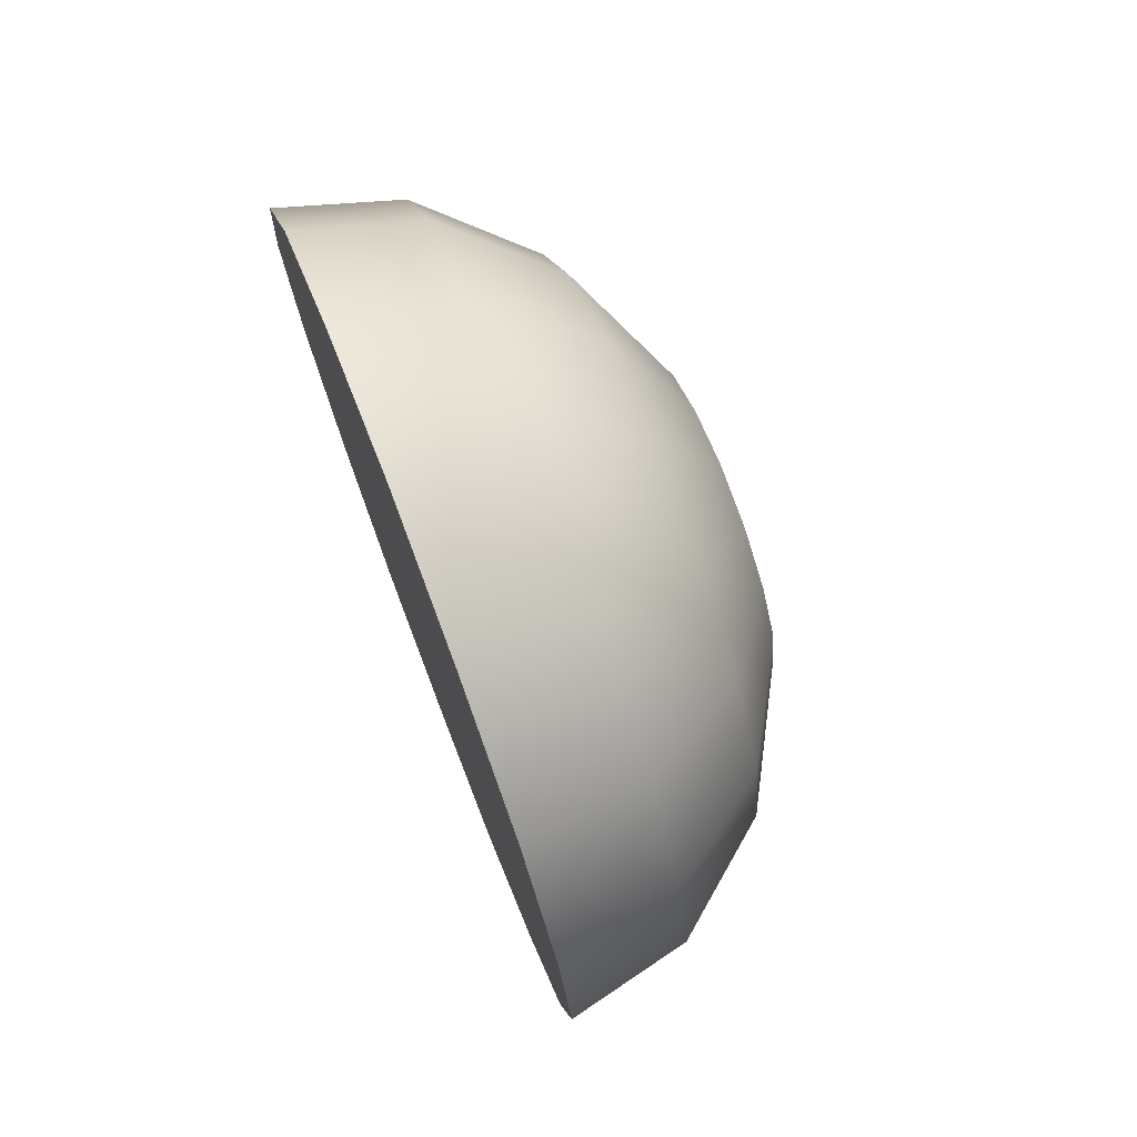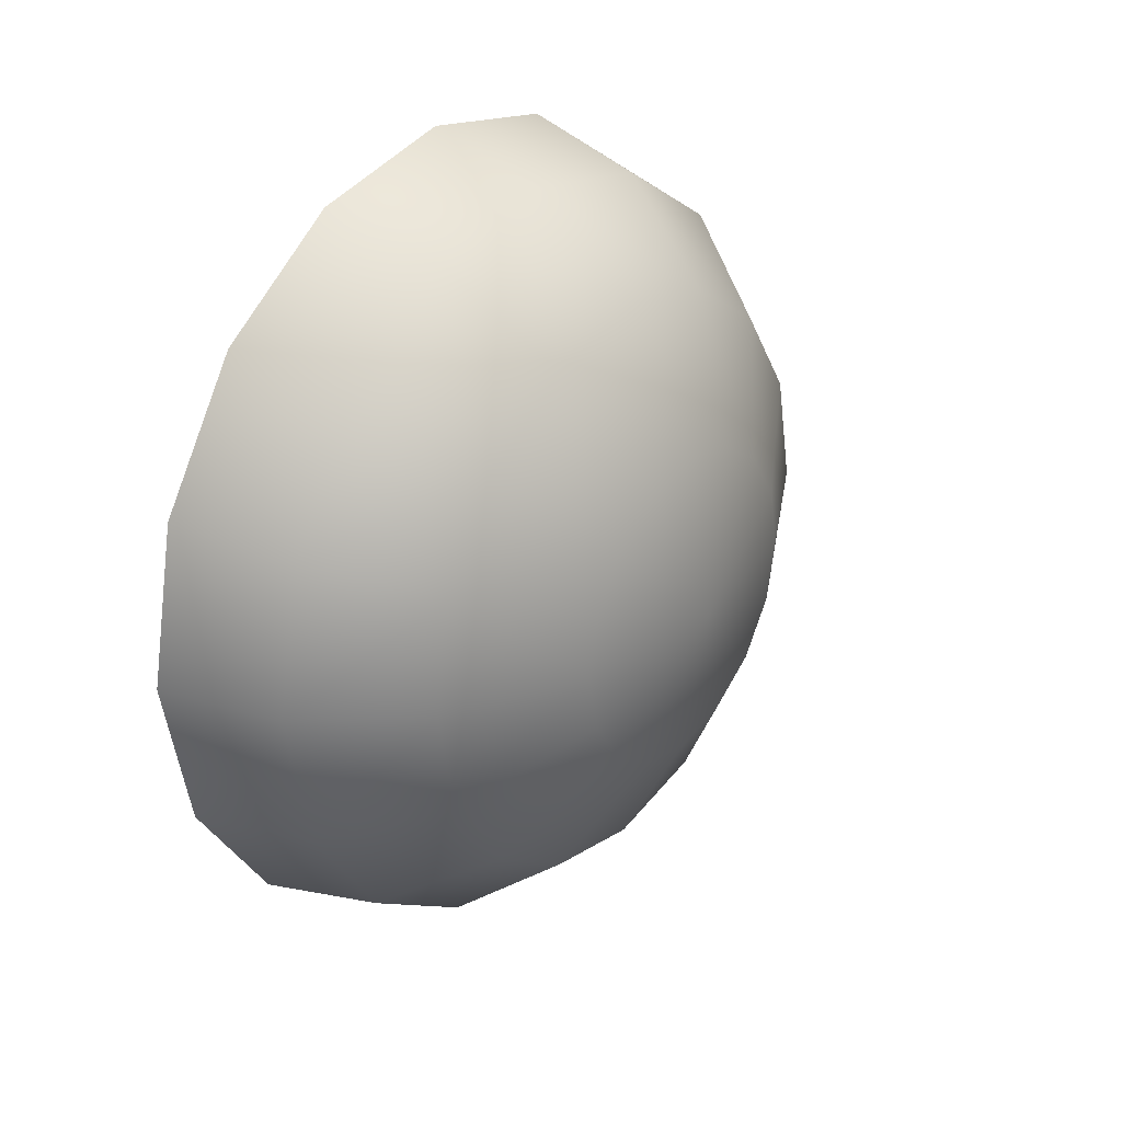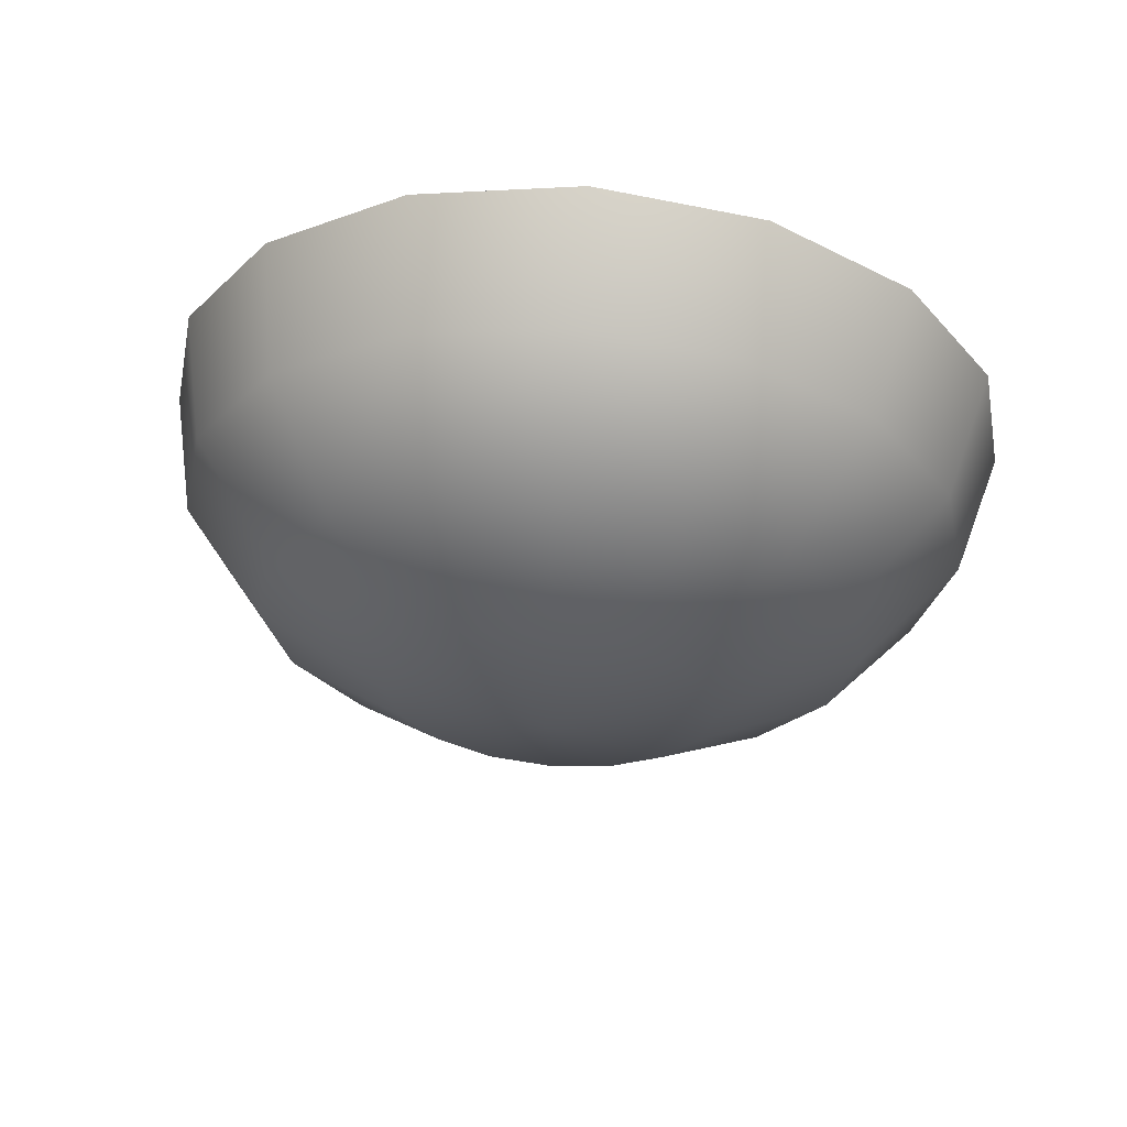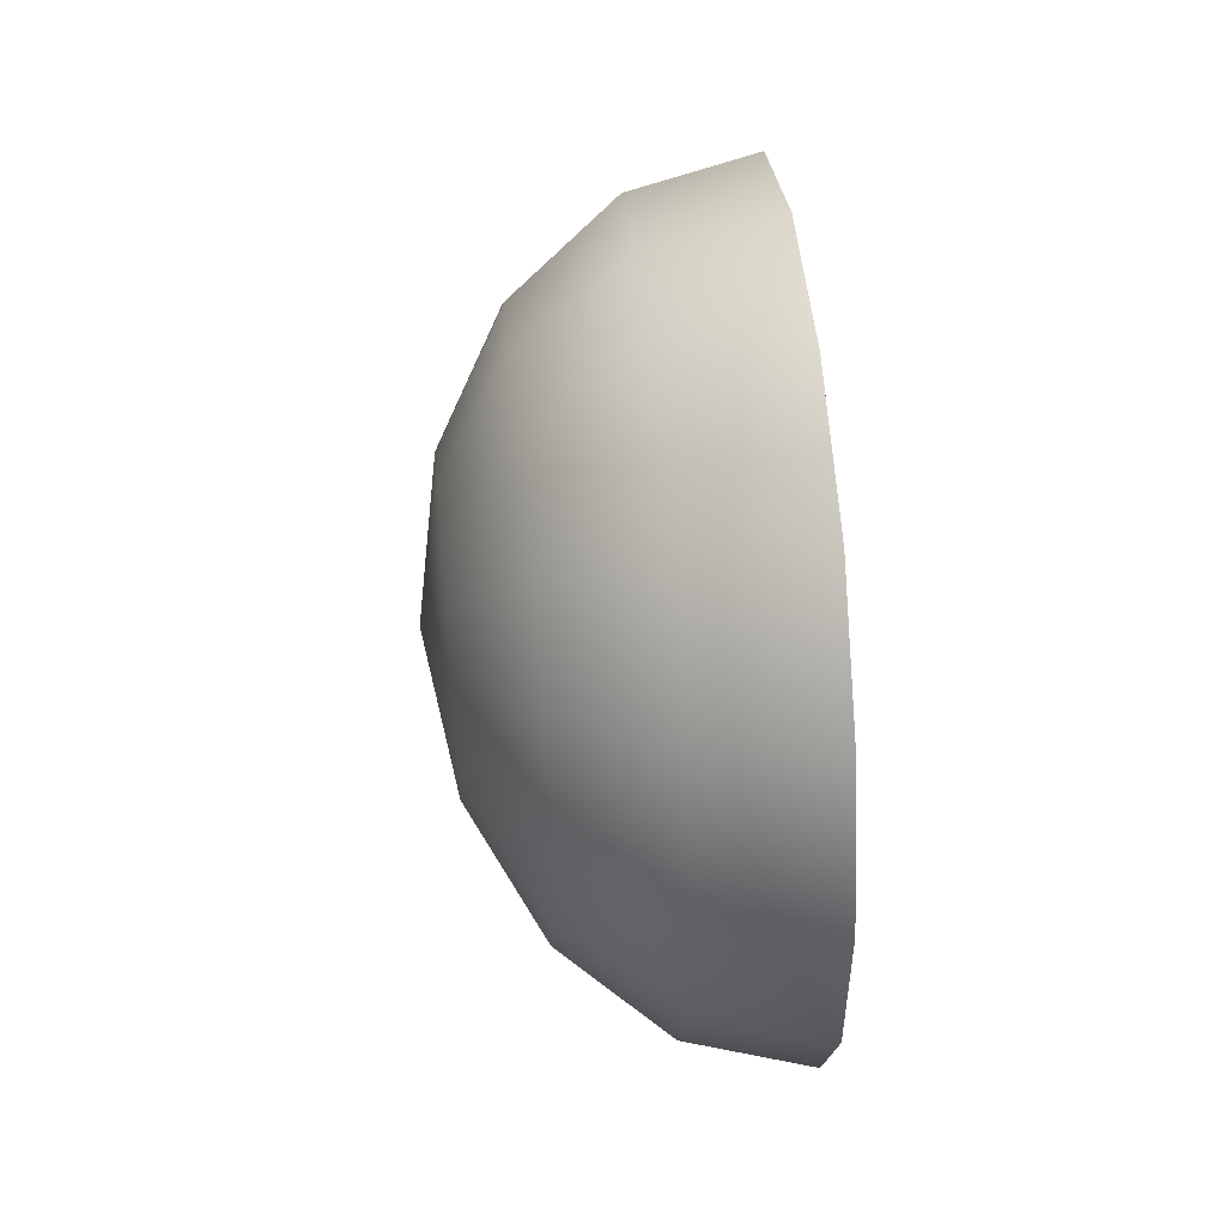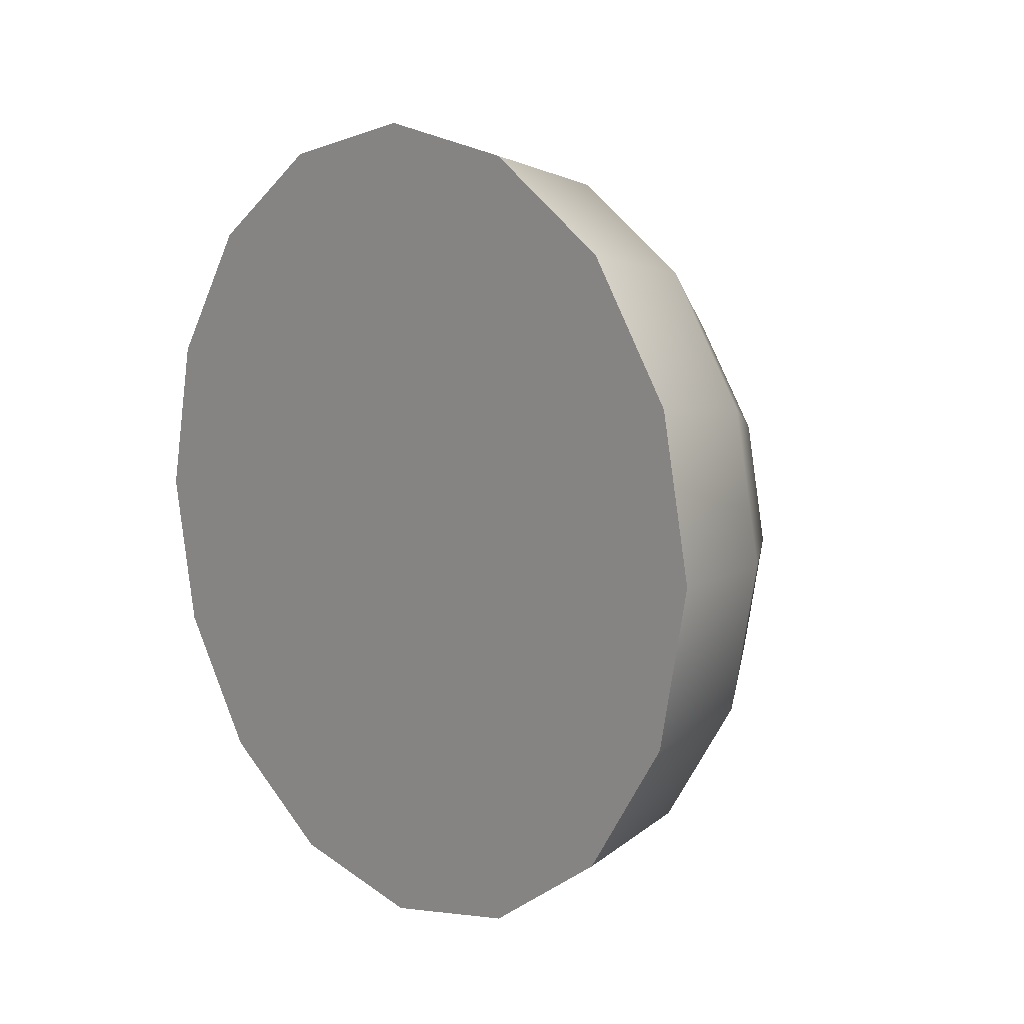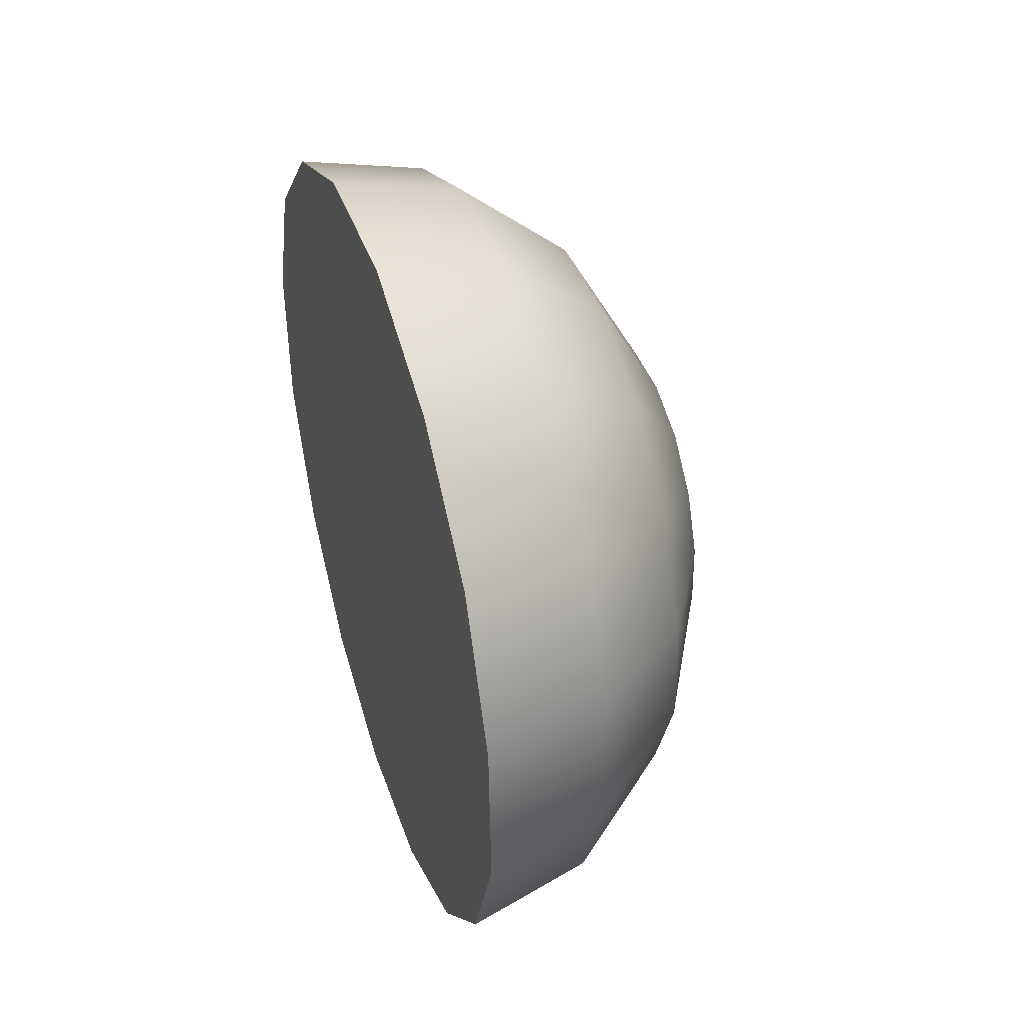
<metadata>
{"format":"obj","ext":"obj","renderer":"f3d","projection":"perspective","resolution":1024,"background":"white","views":[{"elev":74.1,"azim":-18.0,"up":"+Y"},{"elev":29.6,"azim":39.5,"up":"+Y"},{"elev":62.7,"azim":98.0,"up":"+Y"},{"elev":16.3,"azim":175.5,"up":"+Z"},{"elev":9.7,"azim":-38.9,"up":"+Y"},{"elev":52.0,"azim":-17.7,"up":"+Z"}]}
</metadata>
<code>
v 0.1096 1.458 0.8342
v 0.1069 1.452 0.8367
v 0.1094 1.455 0.8309
v 0.1029 1.45 0.8393
v 0.1031 1.46 0.8436
v 0.1071 1.456 0.8392
v 0.1095 1.456 0.8329
v 0.1096 1.46 0.8347
v 0.1096 1.463 0.8342
v 0.1031 1.466 0.8425
v 0.1094 1.466 0.8309
v 0.1069 1.469 0.8367
v 0.1067 1.471 0.833
v 0.1029 1.471 0.8393
v 0.09823 1.467 0.8438
v 0.1027 1.474 0.8344
v 0.1071 1.465 0.8392
v 0.1071 1.46 0.84
v 0.109 1.46 0.8223
v 0.109 1.463 0.8228
v 0.1103 1.46 0.8285
v 0.109 1.458 0.8228
v 0.1095 1.465 0.8329
v 0.1093 1.467 0.8285
v 0.1093 1.454 0.8285
v 0.1091 1.466 0.8262
v 0.109 1.465 0.8242
v 0.1061 1.469 0.8205
v 0.1063 1.471 0.8242
v 0.1065 1.472 0.8286
v 0.1023 1.475 0.8287
v 0.09745 1.477 0.8288
v 0.1091 1.455 0.8262
v 0.109 1.456 0.8242
v 0.1063 1.45 0.8242
v 0.1061 1.452 0.8205
v 0.1067 1.45 0.833
v 0.1065 1.449 0.8286
v 0.1027 1.447 0.8344
v 0.09777 1.446 0.835
v 0.09745 1.444 0.8288
v 0.09806 1.472 0.8403
v 0.09712 1.475 0.8226
v 0.102 1.474 0.823
v 0.1059 1.465 0.818
v 0.1018 1.471 0.8181
v 0.1016 1.466 0.8149
v 0.1016 1.46 0.8138
v 0.1059 1.46 0.8172
v 0.1059 1.456 0.818
v 0.102 1.447 0.823
v 0.1018 1.45 0.8181
v 0.1023 1.446 0.8287
v 0.09684 1.449 0.8174
v 0.1016 1.455 0.8149
v 0.09712 1.446 0.8226
v 0.1031 1.455 0.8425
v 0.09823 1.454 0.8438
v 0.09777 1.475 0.835
v 0.09684 1.472 0.8174
v 0.09665 1.454 0.8139
v 0.09745 1.46 0.8288
v 0.09806 1.449 0.8403
v 0.09665 1.467 0.8139
v 0.09659 1.46 0.8126
v 0.0983 1.46 0.845
f 6 1 8 18
f 6 57 4 2
f 2 7 1 6
f 2 37 3 7
f 2 4 39 37
f 18 5 57 6
f 1 21 8
f 1 7 21
f 8 9 17 18
f 8 21 9
f 10 17 12 14
f 10 15 66 5
f 23 12 17 9
f 23 11 13 12
f 9 21 23
f 12 13 16 14
f 14 42 15 10
f 14 16 59 42
f 17 10 5 18
f 19 20 21
f 19 49 45 20
f 19 22 50 49
f 21 3 25
f 21 11 23
f 21 26 24
f 21 27 26
f 21 20 27
f 21 22 19
f 21 34 22
f 25 33 21
f 25 38 35 33
f 7 3 21
f 3 37 38 25
f 24 11 21
f 24 30 13 11
f 13 30 31 16
f 26 29 30 24
f 27 28 29 26
f 29 44 31 30
f 31 32 59 16
f 31 44 43 32
f 20 45 28 27
f 55 61 65 48
f 49 48 47 45
f 33 34 21
f 33 35 36 34
f 34 36 50 22
f 38 53 51 35
f 35 51 52 36
f 37 39 53 38
f 39 40 41 53
f 4 63 40 39
f 5 66 58 57
f 42 62 15
f 59 62 42
f 43 62 32
f 43 60 62
f 28 46 44 29
f 28 45 47 46
f 47 64 60 46
f 48 49 50 55
f 48 65 64 47
f 50 36 52 55
f 51 56 54 52
f 51 53 41 56
f 52 54 61 55
f 56 62 54
f 56 41 62
f 57 58 63 4
f 63 58 62
f 15 62 66
f 32 62 59
f 44 46 60 43
f 54 62 61
f 62 65 61
f 62 40 63
f 62 41 40
f 62 64 65
f 62 58 66
f 60 64 62

</code>
